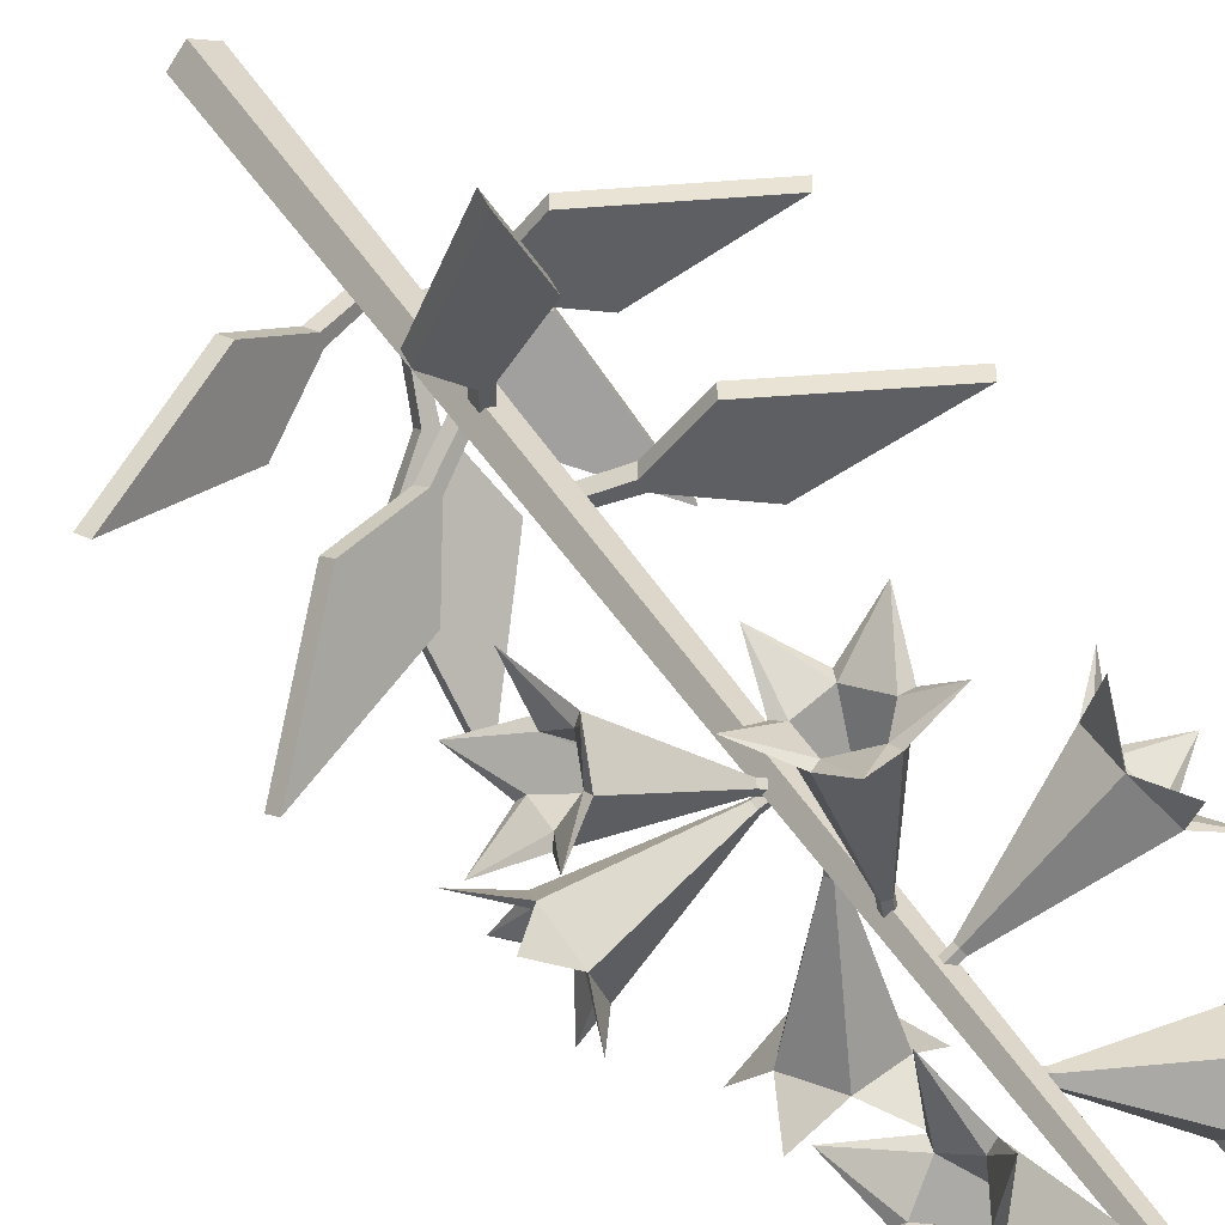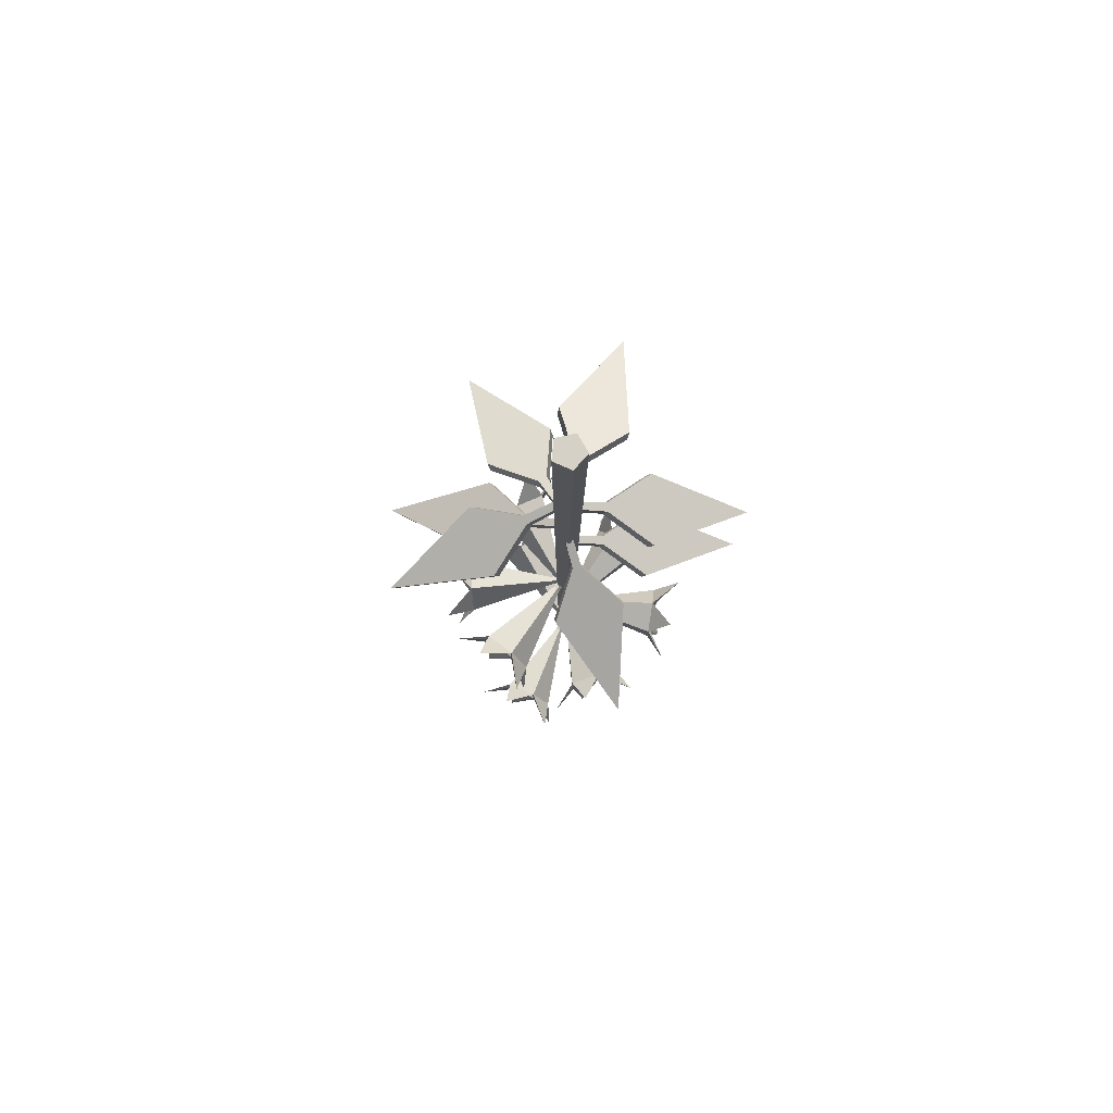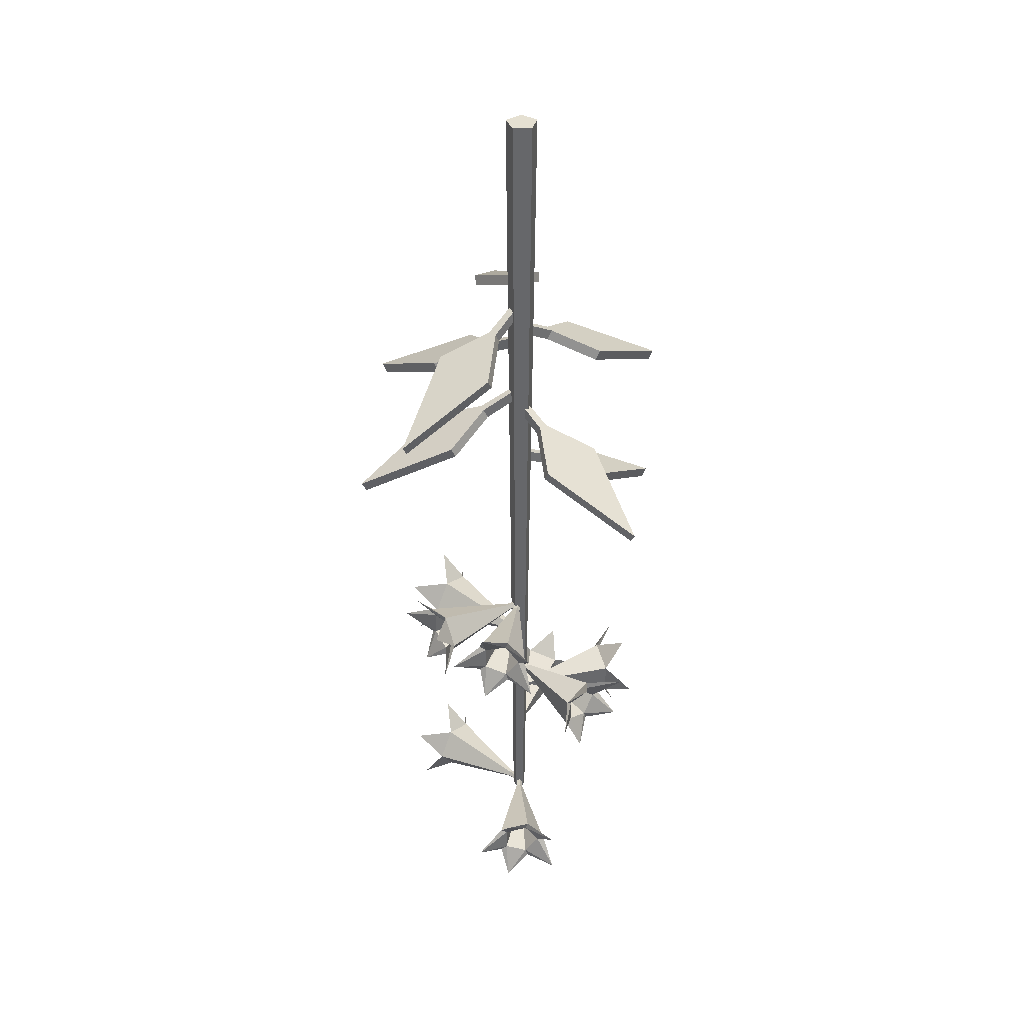
<metadata>
{"format":"obj","ext":"obj","renderer":"f3d","projection":"perspective","resolution":1024,"background":"white","views":[{"elev":35.7,"azim":154.8,"up":"+Y"},{"elev":79.6,"azim":149.9,"up":"+Z"},{"elev":37.6,"azim":123.1,"up":"+Z"}]}
</metadata>
<code>
o m982
v 0.004425 0.005281 -0.3771
v -0.000487 -0.001476 -0.3771
v -0.008429 0.009457 -0.3771
v 0.001478 -0.01025 0.5344
v -0.01675 0.01484 0.5344
v -0.01675 -0.004325 0.5344
v 0.001478 0.02076 0.5344
v -0.000487 0.01204 -0.3771
v -0.008429 0.001103 -0.3771
v 0.01274 0.005256 0.5344
v -0.02649 -0.02528 0.3306
v -0.08378 -0.02347 0.3076
v -0.03208 -0.01846 0.3306
v -0.03593 -0.02161 0.3399
v -0.004681 -0.005334 0.3582
v -0.008414 0.000946 0.3588
v -0.000834 -0.00218 0.3489
v -0.004569 0.004098 0.3495
v -0.08763 -0.02662 0.317
v -0.04409 -0.07987 0.3169
v -0.1317 -0.1126 0.2579
v -0.04025 -0.07672 0.3076
v 0.002275 -0.03338 0.2592
v -0.03545 -0.07654 0.2362
v -0.006555 -0.03338 0.2592
v -0.006555 -0.03835 0.2685
v 0.000669 -0.003865 0.2868
v -0.006555 -0.002771 0.2874
v 0.000669 0.001108 0.2775
v -0.006555 0.002201 0.2781
v -0.03545 -0.08151 0.2456
v 0.03333 -0.0816 0.2455
v 0.003077 -0.1701 0.1865
v 0.03333 -0.07663 0.2362
v -0.03667 0.01214 0.2764
v -0.05695 0.06576 0.2535
v -0.03251 0.01993 0.2764
v -0.03689 0.02227 0.2857
v -0.009883 -0.000355 0.3041
v -0.005514 0.005499 0.3047
v -0.005497 -0.002699 0.2947
v -0.001129 0.003157 0.2953
v -0.06134 0.0681 0.2628
v -0.09384 0.007479 0.2628
v -0.1576 0.07588 0.2037
v -0.08945 0.005137 0.2534
v -0.03667 0.01214 0.1132
v -0.05695 0.06576 0.09028
v -0.03251 0.01993 0.1132
v -0.03689 0.02228 0.1226
v -0.009883 -0.000351 0.1409
v -0.005514 0.005504 0.1415
v -0.005497 -0.002695 0.1315
v -0.001129 0.003161 0.1321
v -0.06134 0.06811 0.09964
v -0.09384 0.007486 0.09959
v -0.1576 0.07589 0.04056
v -0.08945 0.005141 0.09023
v -0.000527 0.03584 0.1828
v 0.04685 0.06812 0.1599
v 0.008018 0.03362 0.1828
v 0.00927 0.03843 0.1922
v -0.006405 0.006877 0.2105
v 0.00031 0.004001 0.2111
v -0.007657 0.002066 0.2012
v -0.000942 -0.000813 0.2017
v 0.0481 0.07293 0.1693
v -0.01844 0.09033 0.1692
v 0.03312 0.1684 0.1102
v -0.0197 0.08552 0.1598
v 0.02576 -0.01792 0.1956
v 0.03207 -0.0749 0.1726
v 0.01979 -0.02443 0.1956
v 0.02346 -0.02779 0.2049
v 0.002924 0.000843 0.2232
v -0.002765 -0.003742 0.2238
v -0.000741 0.004204 0.2139
v -0.00643 -0.00038 0.2145
v 0.03574 -0.07826 0.182
v 0.08229 -0.02762 0.1819
v 0.1271 -0.1097 0.1229
v 0.07863 -0.02426 0.1726
v 0.03136 0.000484 0.301
v 0.06689 -0.0445 0.2781
v 0.02974 -0.008196 0.301
v 0.03463 -0.009105 0.3104
v 0.002053 0.004304 0.3287
v -0.000345 -0.002598 0.3293
v -0.002837 0.005215 0.3193
v -0.005232 -0.001686 0.3199
v 0.07178 -0.04541 0.2874
v 0.08445 0.0222 0.2874
v 0.1659 -0.02373 0.2284
v 0.07956 0.02311 0.278
v 0.03625 -0.000425 0.3104
v 0.1708 -0.02464 0.2377
v 0.02942 -0.02128 0.2049
v 0.1307 -0.1131 0.1323
v 0.000724 0.04066 0.1922
v 0.03438 0.1732 0.1195
v -0.04106 0.01449 0.1226
v -0.162 0.07823 0.04992
v -0.04106 0.01448 0.2857
v -0.162 0.07823 0.2131
v 0.002275 -0.03835 0.2685
v 0.003077 -0.1751 0.1959
v -0.03033 -0.02844 0.3399
v -0.1356 -0.1157 0.2673
v -0.1019 -0.01227 -0.2554
v -0.09354 -0.03416 -0.2477
v -0.1238 -0.02181 -0.2222
v -0.08839 -0.04768 -0.2677
v -0.1086 -0.07308 -0.2396
v -0.09354 -0.03415 -0.2876
v -0.09931 -0.07113 -0.2957
v -0.1019 -0.01227 -0.28
v -0.1145 -0.01921 -0.3134
v -0.133 0.01018 -0.2675
v -0.01256 0.001281 -0.2639
v -0.01158 -0.001271 -0.2677
v -0.000317 0.003022 -0.2677
v -0.01413 0.005413 -0.27
v -0.01413 0.005413 -0.2653
v -0.002863 0.009705 -0.2653
v -0.01256 0.001281 -0.2714
v -0.00129 0.005574 -0.2714
v -0.0336 -0.003961 -0.2644
v -0.03252 -0.006778 -0.2694
v -0.001724 0.006716 -0.2677
v -0.00129 0.005574 -0.2639
v -0.09308 -0.03654 -0.2404
v -0.08602 -0.05507 -0.2677
v -0.1045 -0.006561 -0.2845
v -0.1045 -0.006561 -0.2508
v -0.09308 -0.03654 -0.295
v 0.04275 0.101 -0.1526
v 0.03653 0.1018 -0.1572
v 0.04021 0.1254 -0.124
v 0.01132 0.1074 -0.1422
v 0.01358 0.1065 -0.1495
v -0.01121 0.1401 -0.1414
v -0.008102 0.1114 -0.1695
v -0.000593 0.1095 -0.1695
v -0.01453 0.1312 -0.1975
v 0.01132 0.1074 -0.1968
v 0.01358 0.1065 -0.1894
v 0.03743 0.1162 -0.2152
v 0.04275 0.101 -0.1863
v 0.03653 0.1018 -0.1818
v 0.07216 0.1161 -0.1693
v -0.002367 0.007377 -0.1657
v 0.001964 0.006489 -0.1671
v 0.004384 0.0183 -0.1671
v 0.001964 0.006491 -0.1718
v -0.002367 0.007377 -0.1732
v 5.6e-05 0.01919 -0.1732
v 0.006869 0.03977 -0.1676
v 0.002763 0.04061 -0.1716
v -0.001169 0.007132 -0.1695
v -0.005042 0.007926 -0.1695
v 5.6e-05 0.01919 -0.1657
v 0.004384 0.0183 -0.1718
v 0.09885 0.02496 -0.06558
v 0.0901 0.04668 -0.05797
v 0.1205 0.03491 -0.03242
v 0.08469 0.0601 -0.0779
v 0.1044 0.08588 -0.04987
v 0.0901 0.04668 -0.09782
v 0.09517 0.08375 -0.1059
v 0.09885 0.02496 -0.09021
v 0.1113 0.03214 -0.1236
v 0.1304 0.003098 -0.0777
v 0.009811 0.009703 -0.07414
v 0.008789 0.01224 -0.0779
v -0.002394 0.007731 -0.0779
v 0.01146 0.005603 -0.08022
v 0.01146 0.005603 -0.07557
v 0.000279 0.001097 -0.07557
v 0.009811 0.009703 -0.08166
v -0.001375 0.005198 -0.08166
v 0.03156 0.01332 -0.0779
v 0.02947 0.01851 -0.07657
v -0.000917 0.004064 -0.0779
v -0.001375 0.005198 -0.07414
v 0.08959 0.04905 -0.0506
v 0.08218 0.06744 -0.0779
v 0.1016 0.0193 -0.09476
v 0.1016 0.01929 -0.06103
v 0.08959 0.04905 -0.1052
v 0.07761 -0.06296 -0.06103
v 0.08003 -0.05717 -0.06559
v 0.1019 -0.06681 -0.03243
v 0.09194 -0.03426 -0.05061
v 0.0905 -0.03622 -0.05798
v 0.1293 -0.02093 -0.04987
v 0.1008 -0.01652 -0.0779
v 0.09696 -0.02327 -0.0779
v 0.1216 -0.01543 -0.1059
v 0.09194 -0.03426 -0.1052
v 0.0905 -0.03622 -0.09782
v 0.09369 -0.06175 -0.1236
v 0.07761 -0.06296 -0.09477
v 0.08003 -0.05717 -0.09021
v 0.08457 -0.09526 -0.0777
v -0.001201 0.00477 -0.07414
v -0.003176 0.000815 -0.07557
v 0.007613 -0.004571 -0.07557
v -0.003176 0.000815 -0.08022
v -0.001201 0.00477 -0.08166
v 0.009586 -0.000616 -0.08166
v 0.02891 -0.01011 -0.08207
v 0.02815 -0.01163 -0.07686
v -0.001748 0.003677 -0.0779
v 1.8e-05 0.007214 -0.0779
v 0.009586 -0.000616 -0.07414
v 0.007613 -0.004571 -0.08022
v -0.02567 -0.09519 -0.1075
v -0.002282 -0.09641 -0.09991
v -0.02579 -0.1191 -0.07436
v 0.01217 -0.09717 -0.1198
v 0.02724 -0.1259 -0.0918
v -0.002282 -0.09641 -0.1397
v 0.0292 -0.1166 -0.1478
v -0.02567 -0.09518 -0.1321
v -0.02442 -0.1095 -0.1655
v -0.05878 -0.1146 -0.1196
v -0.001947 -0.008015 -0.1161
v 0.000781 -0.008157 -0.1198
v 0.001411 0.003884 -0.1198
v -0.00636 -0.007784 -0.1221
v -0.00636 -0.007784 -0.1175
v -0.005731 0.004257 -0.1175
v -0.001947 -0.008015 -0.1236
v -0.001315 0.004026 -0.1236
v -0.005661 -0.02938 -0.1165
v -0.002651 -0.02954 -0.1215
v -0.002536 0.00409 -0.1198
v -0.001315 0.004026 -0.1161
v 8.8e-05 -0.09695 -0.09254
v 0.01989 -0.09799 -0.1198
v -0.03195 -0.09527 -0.1367
v -0.03195 -0.09527 -0.103
v 8.8e-05 -0.09695 -0.1471
v -0.03271 -0.0964 -0.353
v -0.02643 -0.09631 -0.3576
v -0.02655 -0.1202 -0.3244
v -0.000669 -0.09808 -0.3426
v -0.003039 -0.09754 -0.35
v 0.02648 -0.127 -0.3419
v 0.01913 -0.09912 -0.3699
v 0.01141 -0.0983 -0.3699
v 0.02845 -0.1178 -0.3979
v -0.000669 -0.09808 -0.3972
v -0.003039 -0.09754 -0.3898
v -0.02518 -0.1107 -0.4156
v -0.03271 -0.0964 -0.3868
v -0.02643 -0.09631 -0.3822
v -0.05954 -0.1157 -0.3697
v -0.002074 0.002897 -0.3662
v -0.006487 0.003128 -0.3676
v -0.007119 -0.008914 -0.3676
v -0.006487 0.003128 -0.3722
v -0.002074 0.002897 -0.3737
v -0.002704 -0.009145 -0.3737
v -0.006417 -0.03051 -0.3732
v -0.003655 -0.03065 -0.3681
v -0.003293 0.00296 -0.3699
v 0.000654 0.002755 -0.3699
v -0.002704 -0.009145 -0.3662
v -0.007119 -0.008914 -0.3722
v 0.09258 0.04852 -0.3576
v 0.07934 0.06783 -0.35
v 0.1116 0.06292 -0.3244
v 0.07115 0.07977 -0.3699
v 0.08481 0.1092 -0.3419
v 0.07934 0.06783 -0.3898
v 0.07626 0.1051 -0.3979
v 0.09258 0.04852 -0.3822
v 0.1032 0.05823 -0.4156
v 0.1281 0.034 -0.3697
v 0.008946 0.01436 -0.3662
v 0.007401 0.01662 -0.3699
v -0.002545 0.009796 -0.3699
v 0.01145 0.01072 -0.3722
v 0.01145 0.01072 -0.3676
v 0.0015 0.003899 -0.3676
v 0.008946 0.01436 -0.3737
v -0.000999 0.007543 -0.3737
v 0.02816 0.0244 -0.3666
v 0.02646 0.02689 -0.3716
v -0.000308 0.006536 -0.3699
v -0.000999 0.007543 -0.3662
v 0.07832 0.07004 -0.3426
v 0.06711 0.08639 -0.3699
v 0.09647 0.04358 -0.3868
v 0.09647 0.04358 -0.353
v 0.07832 0.07004 -0.3972
v -0.06579 0.0893 -0.1876
v -0.06938 0.08414 -0.1922
v -0.08871 0.09814 -0.159
v -0.08582 0.06423 -0.1772
v -0.084 0.06584 -0.1845
v -0.1252 0.05902 -0.1764
v -0.09819 0.04874 -0.2045
v -0.09303 0.05454 -0.2045
v -0.1188 0.05203 -0.2325
v -0.08582 0.06423 -0.2318
v -0.084 0.06584 -0.2244
v -0.08177 0.09149 -0.2502
v -0.06579 0.0893 -0.2213
v -0.06938 0.08414 -0.2168
v -0.06584 0.1223 -0.2043
v -0.002914 0.006566 -0.2007
v -0.000156 0.01002 -0.2021
v -0.009576 0.01755 -0.2021
v -0.000156 0.01002 -0.2068
v -0.002914 0.006568 -0.2082
v -0.01234 0.01409 -0.2082
v -0.02924 0.02742 -0.2086
v -0.02818 0.02875 -0.2034
v -0.00215 0.007522 -0.2045
v -0.004618 0.004433 -0.2045
v -0.01234 0.01409 -0.2007
v -0.009576 0.01755 -0.2068
v -0.01404 0.01196 -0.2045
v 0.0015 0.003899 -0.3722
v 2.4e-05 -0.009287 -0.3699
v -0.005731 0.004257 -0.1221
v 0.01081 0.001828 -0.0779
v 0.000279 0.001099 -0.08022
v -0.002621 0.01974 -0.1695
v -0.002863 0.009705 -0.27
f 1 2 3
f 4 5 6
f 5 7 8
f 4 6 9
f 10 2 1
f 6 3 9
f 7 1 8
f 2 9 3
f 8 1 3
f 10 5 4
f 5 8 3
f 4 9 2
f 10 4 2
f 6 5 3
f 7 10 1
f 7 5 10
f 11 12 13
f 14 15 16
f 16 17 18
f 19 13 12
f 20 21 22
f 15 11 17
f 23 24 25
f 26 27 28
f 28 29 30
f 31 25 24
f 32 33 34
f 27 23 29
f 35 36 37
f 38 39 40
f 40 41 42
f 43 37 36
f 44 45 46
f 39 35 41
f 47 48 49
f 50 51 52
f 52 53 54
f 55 49 48
f 56 57 58
f 51 47 53
f 59 60 61
f 62 63 64
f 64 65 66
f 67 61 60
f 68 69 70
f 63 59 65
f 71 72 73
f 74 75 76
f 76 77 78
f 79 73 72
f 80 81 82
f 75 71 77
f 83 84 85
f 86 87 88
f 88 89 90
f 91 85 84
f 92 93 94
f 87 83 89
f 95 92 94
f 96 91 84
f 86 88 90
f 92 91 96
f 86 95 87
f 85 90 89
f 97 80 82
f 98 79 72
f 74 76 78
f 80 79 98
f 74 97 75
f 73 78 77
f 99 68 70
f 100 67 60
f 62 64 66
f 68 67 100
f 62 99 63
f 61 66 65
f 101 56 58
f 102 55 48
f 50 52 54
f 56 55 102
f 50 101 51
f 49 54 53
f 103 44 46
f 104 43 36
f 38 40 42
f 44 43 104
f 38 103 39
f 37 42 41
f 105 32 34
f 106 31 24
f 26 28 30
f 32 31 106
f 26 105 27
f 25 30 29
f 107 20 22
f 108 19 12
f 14 16 18
f 20 19 108
f 14 107 15
f 13 18 17
f 11 22 12
f 107 14 19
f 16 15 17
f 19 14 13
f 20 108 21
f 15 107 11
f 23 34 24
f 105 26 31
f 28 27 29
f 31 26 25
f 32 106 33
f 27 105 23
f 35 46 36
f 103 38 43
f 40 39 41
f 43 38 37
f 44 104 45
f 39 103 35
f 47 58 48
f 101 50 55
f 52 51 53
f 55 50 49
f 56 102 57
f 51 101 47
f 59 70 60
f 99 62 67
f 64 63 65
f 67 62 61
f 68 100 69
f 63 99 59
f 71 82 72
f 97 74 79
f 76 75 77
f 79 74 73
f 80 98 81
f 75 97 71
f 83 94 84
f 95 86 91
f 88 87 89
f 91 86 85
f 92 96 93
f 87 95 83
f 95 94 83
f 96 84 93
f 86 90 85
f 95 91 92
f 94 93 84
f 85 89 83
f 97 82 71
f 98 72 81
f 74 78 73
f 97 79 80
f 82 81 72
f 73 77 71
f 99 70 59
f 100 60 69
f 62 66 61
f 99 67 68
f 70 69 60
f 61 65 59
f 101 58 47
f 102 48 57
f 50 54 49
f 101 55 56
f 58 57 48
f 49 53 47
f 103 46 35
f 104 36 45
f 38 42 37
f 103 43 44
f 46 45 36
f 37 41 35
f 105 34 23
f 106 24 33
f 26 30 25
f 105 31 32
f 34 33 24
f 25 29 23
f 107 22 11
f 108 12 21
f 14 18 13
f 107 19 20
f 22 21 12
f 13 17 11
f 109 110 111
f 110 112 113
f 112 114 115
f 114 116 117
f 116 109 118
f 119 120 121
f 122 123 124
f 120 125 126
f 110 109 127
f 116 114 128
f 129 124 130
f 131 132 120
f 133 134 123
f 132 135 125
f 136 137 138
f 139 140 141
f 142 143 144
f 145 146 147
f 148 149 150
f 151 152 153
f 154 155 156
f 157 158 143
f 159 151 160
f 159 160 155
f 136 161 153
f 145 162 156
f 163 164 165
f 164 166 167
f 166 168 169
f 168 170 171
f 170 163 172
f 173 174 175
f 176 177 178
f 174 179 180
f 164 163 181
f 170 168 182
f 183 178 184
f 185 186 174
f 187 188 177
f 186 189 179
f 190 191 192
f 193 194 195
f 196 197 198
f 199 200 201
f 202 203 204
f 205 206 207
f 208 209 210
f 211 212 203
f 213 205 214
f 213 214 209
f 190 215 207
f 199 216 210
f 217 218 219
f 218 220 221
f 220 222 223
f 222 224 225
f 224 217 226
f 227 228 229
f 230 231 232
f 228 233 234
f 218 217 235
f 224 222 236
f 237 232 238
f 239 240 228
f 241 242 231
f 240 243 233
f 244 245 246
f 247 248 249
f 250 251 252
f 253 254 255
f 256 257 258
f 259 260 261
f 262 263 264
f 265 266 245
f 267 259 268
f 267 268 263
f 244 269 261
f 253 270 264
f 271 272 273
f 272 274 275
f 274 276 277
f 276 278 279
f 278 271 280
f 281 282 283
f 284 285 286
f 282 287 288
f 272 271 289
f 278 276 290
f 291 286 292
f 293 294 282
f 295 296 285
f 294 297 287
f 298 299 300
f 301 302 303
f 304 305 306
f 307 308 309
f 310 311 312
f 313 314 315
f 316 317 318
f 319 320 311
f 321 313 322
f 321 322 317
f 298 323 315
f 307 324 318
f 304 307 318
f 310 298 315
f 301 304 325
f 321 314 313
f 311 308 319
f 302 299 320
f 325 318 317
f 324 315 314
f 323 325 322
f 311 299 312
f 308 311 309
f 305 308 306
f 302 305 303
f 299 302 300
f 297 284 287
f 296 281 285
f 291 283 288
f 291 292 283
f 289 290 274
f 326 288 287
f 292 286 285
f 295 278 280
f 297 276 279
f 294 274 277
f 293 272 275
f 296 271 273
f 250 253 264
f 256 244 261
f 247 250 327
f 267 260 259
f 257 254 265
f 248 245 266
f 327 264 263
f 270 261 260
f 269 327 268
f 257 245 258
f 254 257 255
f 251 254 252
f 248 251 249
f 245 248 246
f 243 230 233
f 242 227 231
f 237 229 234
f 237 238 229
f 235 236 220
f 328 234 233
f 238 232 231
f 241 224 226
f 243 222 225
f 240 220 223
f 239 218 221
f 242 217 219
f 196 199 210
f 202 190 207
f 193 196 329
f 213 206 205
f 203 200 211
f 194 191 212
f 329 210 209
f 216 207 206
f 215 329 214
f 203 191 204
f 200 203 201
f 197 200 198
f 194 197 195
f 191 194 192
f 189 176 179
f 188 173 177
f 183 175 180
f 183 184 175
f 181 182 164
f 330 180 179
f 184 178 177
f 187 170 172
f 189 168 171
f 186 166 169
f 185 164 167
f 188 163 165
f 142 145 156
f 148 136 153
f 139 142 331
f 159 152 151
f 149 146 158
f 140 137 157
f 331 156 155
f 162 153 152
f 161 331 160
f 149 137 150
f 146 149 147
f 143 146 144
f 140 143 141
f 137 140 138
f 135 122 125
f 134 119 123
f 129 121 126
f 129 130 121
f 127 128 112
f 332 126 125
f 130 124 123
f 133 116 118
f 135 114 117
f 132 112 115
f 131 110 113
f 134 109 111
f 110 131 111
f 112 132 113
f 114 135 115
f 116 133 117
f 109 134 118
f 121 130 119
f 124 332 122
f 126 121 120
f 128 127 109
f 129 332 124
f 131 120 119
f 133 123 122
f 132 125 120
f 139 136 138
f 142 139 141
f 145 142 144
f 148 145 147
f 136 148 150
f 153 161 151
f 156 162 154
f 143 140 157
f 137 149 157
f 146 143 158
f 159 155 154
f 136 139 161
f 145 148 162
f 164 185 165
f 166 186 167
f 168 189 169
f 170 187 171
f 163 188 172
f 175 184 173
f 178 330 176
f 180 175 174
f 182 181 170
f 183 330 178
f 185 174 173
f 187 177 176
f 186 179 174
f 193 190 192
f 196 193 195
f 199 196 198
f 202 199 201
f 190 202 204
f 207 215 205
f 210 216 208
f 197 194 212
f 191 203 212
f 200 197 212
f 213 209 208
f 190 193 215
f 199 202 216
f 218 239 219
f 220 240 221
f 222 243 223
f 224 241 225
f 217 242 226
f 229 238 227
f 232 328 230
f 234 229 228
f 236 235 217
f 237 328 232
f 239 228 227
f 241 231 230
f 240 233 228
f 247 244 246
f 250 247 249
f 253 250 252
f 256 253 255
f 244 256 258
f 261 269 259
f 264 270 262
f 251 248 266
f 245 257 265
f 254 251 266
f 267 263 262
f 244 247 269
f 253 256 270
f 272 293 273
f 274 294 275
f 276 297 277
f 278 295 279
f 271 296 280
f 283 292 281
f 286 326 284
f 288 283 282
f 290 289 271
f 291 326 286
f 293 282 281
f 295 285 284
f 294 287 282
f 301 298 300
f 304 301 303
f 307 304 306
f 310 307 309
f 298 310 312
f 315 323 313
f 318 324 316
f 305 302 320
f 299 311 320
f 308 305 320
f 321 317 316
f 298 301 323
f 307 310 324
f 304 318 325
f 310 315 324
f 301 325 323
f 321 316 314
f 320 319 308
f 317 322 325
f 314 316 324
f 322 313 323
f 299 298 312
f 311 310 309
f 308 307 306
f 305 304 303
f 302 301 300
f 297 295 284
f 296 293 281
f 291 288 326
f 276 274 290
f 271 278 290
f 274 272 289
f 287 284 326
f 285 281 292
f 296 295 280
f 295 297 279
f 297 294 277
f 294 293 275
f 293 296 273
f 250 264 327
f 256 261 270
f 247 327 269
f 267 262 260
f 266 265 254
f 263 268 327
f 260 262 270
f 268 259 269
f 245 244 258
f 257 256 255
f 254 253 252
f 251 250 249
f 248 247 246
f 243 241 230
f 242 239 227
f 237 234 328
f 222 220 236
f 217 224 236
f 220 218 235
f 233 230 328
f 231 227 238
f 242 241 226
f 241 243 225
f 243 240 223
f 240 239 221
f 239 242 219
f 196 210 329
f 202 207 216
f 193 329 215
f 213 208 206
f 212 211 200
f 209 214 329
f 206 208 216
f 214 205 215
f 191 190 204
f 203 202 201
f 200 199 198
f 197 196 195
f 194 193 192
f 189 187 176
f 188 185 173
f 183 180 330
f 168 166 182
f 163 170 181
f 166 164 182
f 179 176 330
f 177 173 184
f 188 187 172
f 187 189 171
f 189 186 169
f 186 185 167
f 185 188 165
f 142 156 331
f 148 153 162
f 139 331 161
f 159 154 152
f 158 157 149
f 155 160 331
f 152 154 162
f 160 151 161
f 137 136 150
f 149 148 147
f 146 145 144
f 143 142 141
f 140 139 138
f 135 133 122
f 134 131 119
f 129 126 332
f 114 112 128
f 109 116 128
f 112 110 127
f 125 122 332
f 123 119 130
f 134 133 118
f 133 135 117
f 135 132 115
f 132 131 113
f 131 134 111

</code>
